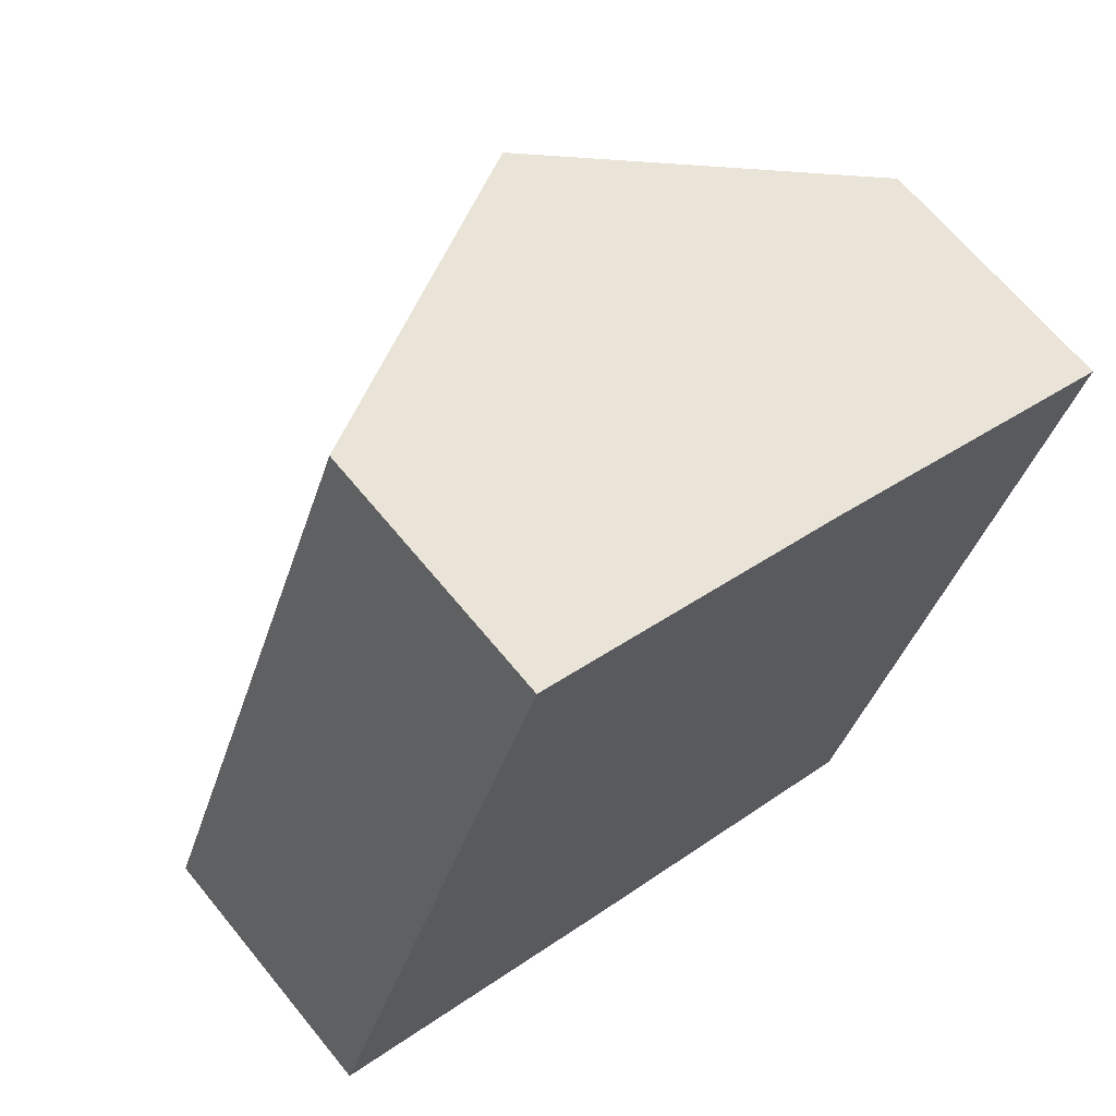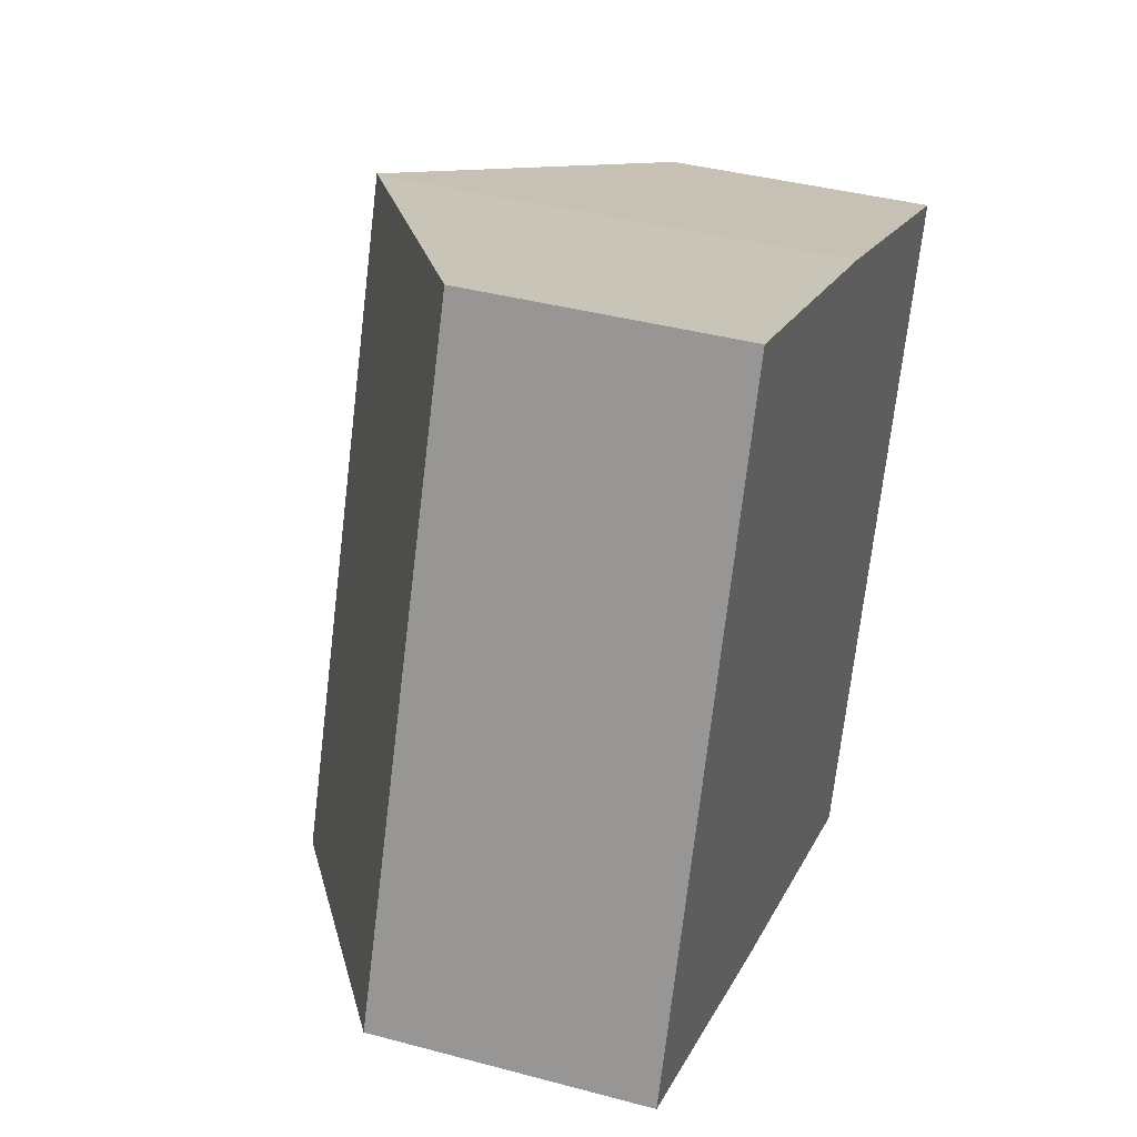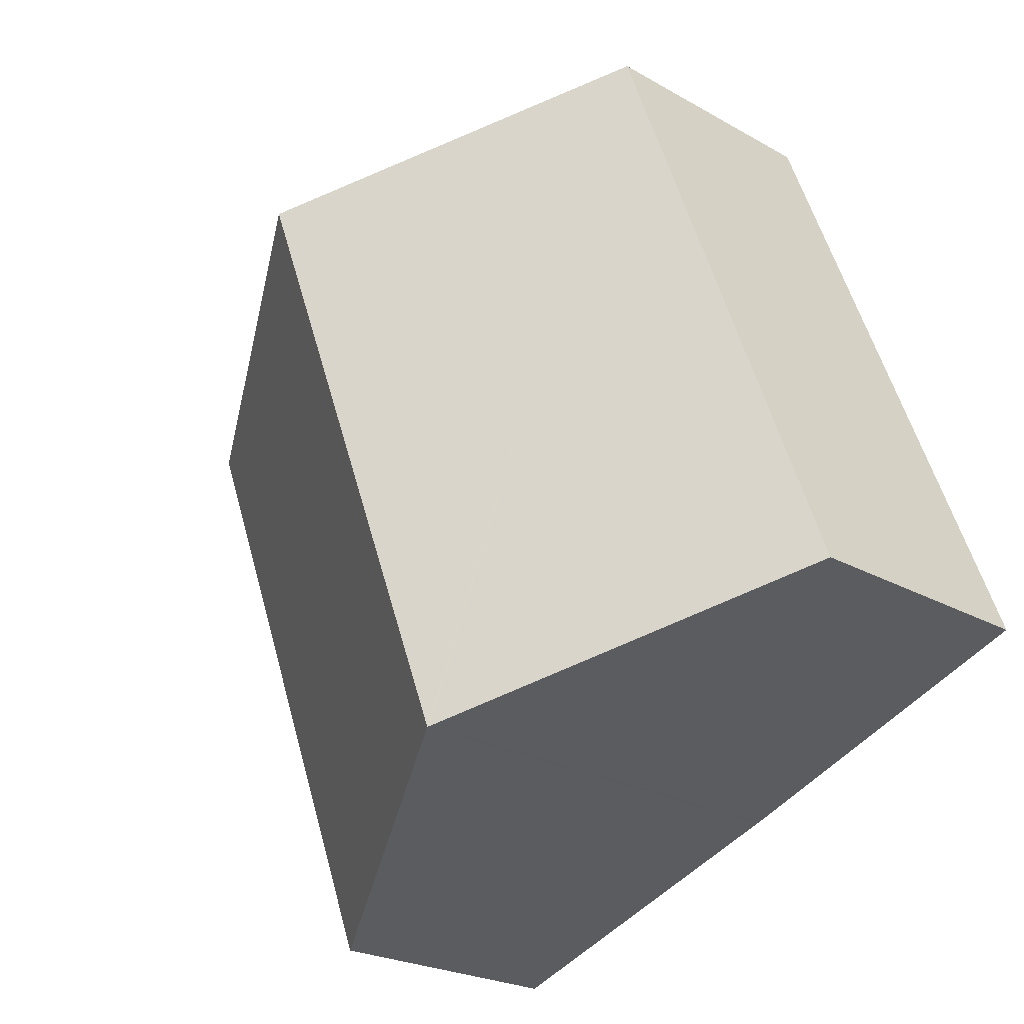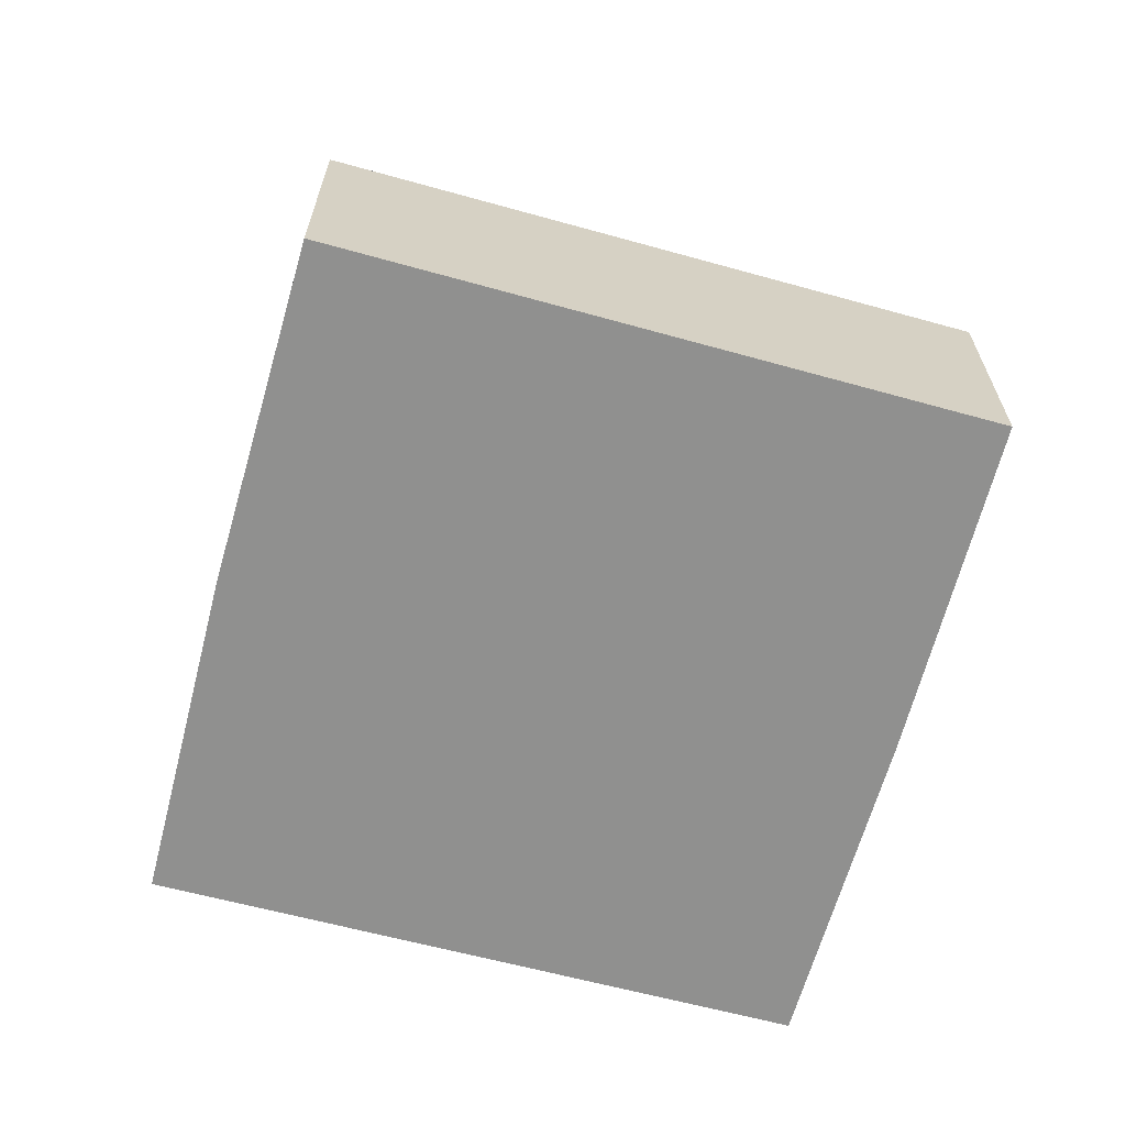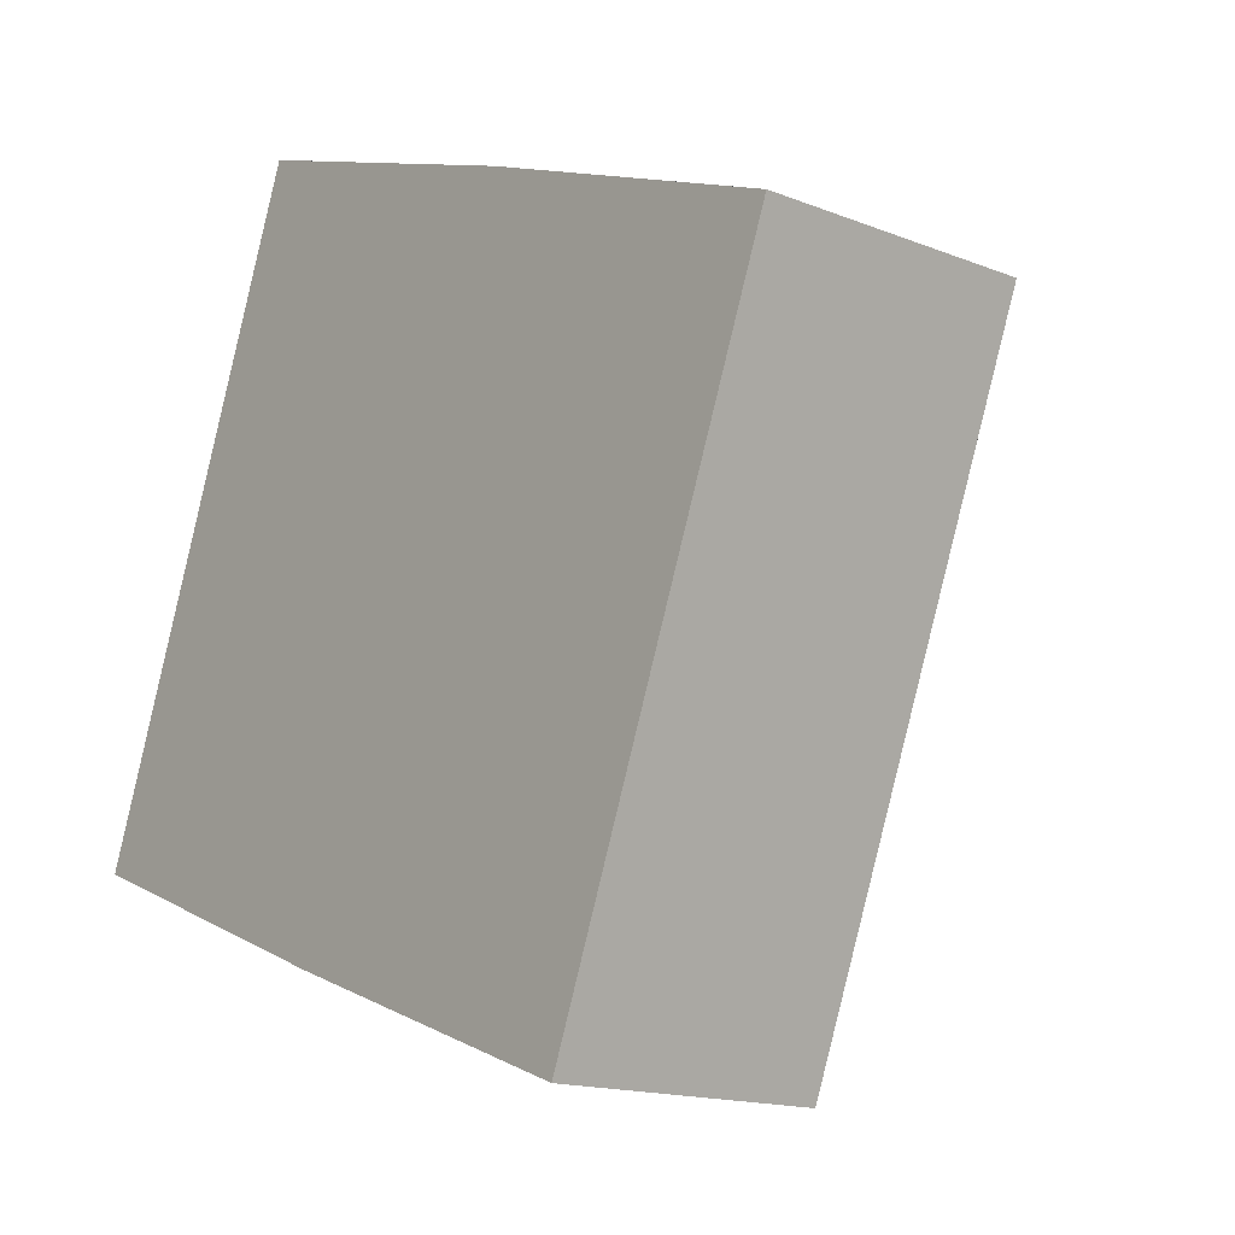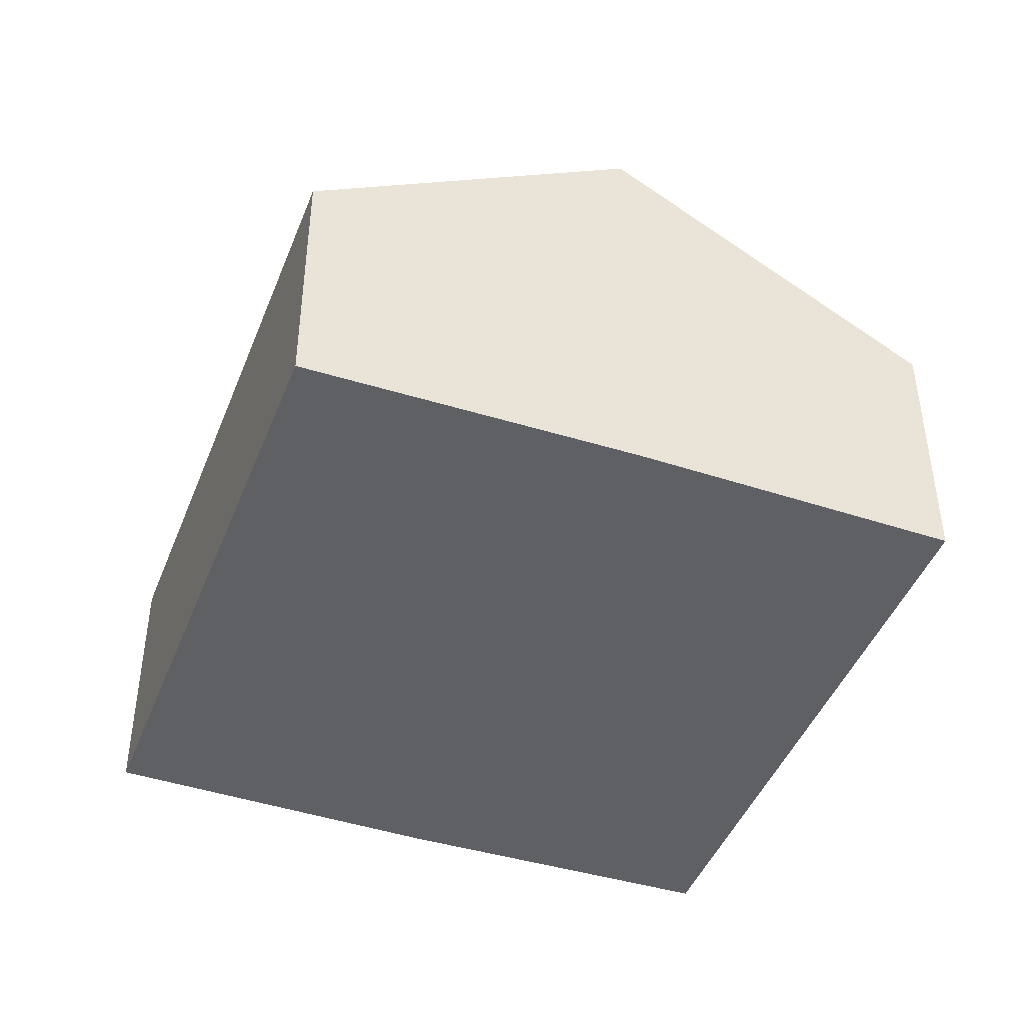
<metadata>
{"format":"obj","ext":"obj","renderer":"f3d","projection":"perspective","resolution":1024,"background":"white","views":[{"elev":66.0,"azim":-39.2,"up":"+Z"},{"elev":38.8,"azim":-71.3,"up":"+Z"},{"elev":-23.0,"azim":-134.3,"up":"+Z"},{"elev":-65.5,"azim":95.8,"up":"+Y"},{"elev":-15.6,"azim":50.2,"up":"+Z"},{"elev":-44.0,"azim":-179.4,"up":"+Y"}]}
</metadata>
<code>
v  5.463 2.254 -2.101
v  4.815 3.887 4.297
v  7.54 2.254 3.2
v  2.709 3.887 -1.078
v  2.007 2.225 5.324
v  2.689 3.875 -1.071
v  0 2.266 1.388e-16
v  4.756 3.851 4.321
v  0 0 0
v  2.007 -3.26e-16 5.324
v  4.756 -2.646e-16 4.321
v  7.54 -1.959e-16 3.2
v  4.815 -2.631e-16 4.297
v  5.463 1.286e-16 -2.101
v  2.689 6.558e-17 -1.071
v  2.709 6.601e-17 -1.078
g defaultobject
f 1 2 3
f 2 1 4
f 5 6 7
f 6 5 4
f 4 5 2
f 2 5 8
f 9 5 7
f 5 9 10
f 5 11 8
f 11 5 10
f 8 3 2
f 3 8 11
f 3 11 12
f 12 11 13
f 12 1 3
f 1 12 14
f 15 7 6
f 7 15 9
f 1 16 4
f 16 1 14
f 16 6 4
f 6 16 15
f 13 14 12
f 14 13 11
f 14 11 10
f 14 10 9
f 14 9 16
f 16 9 15

</code>
